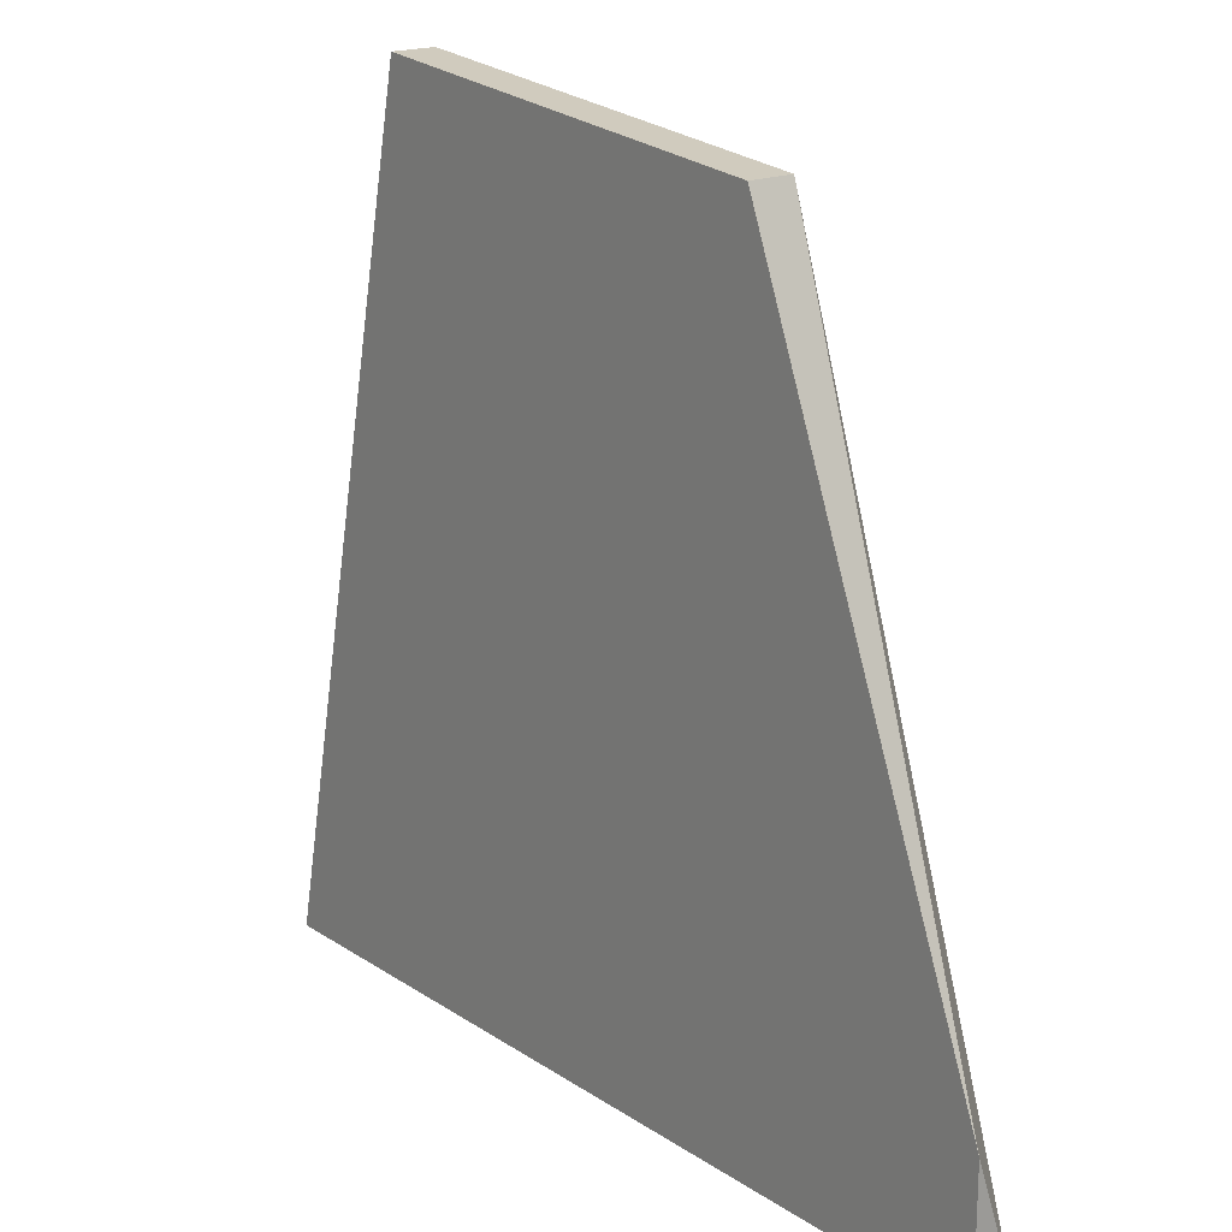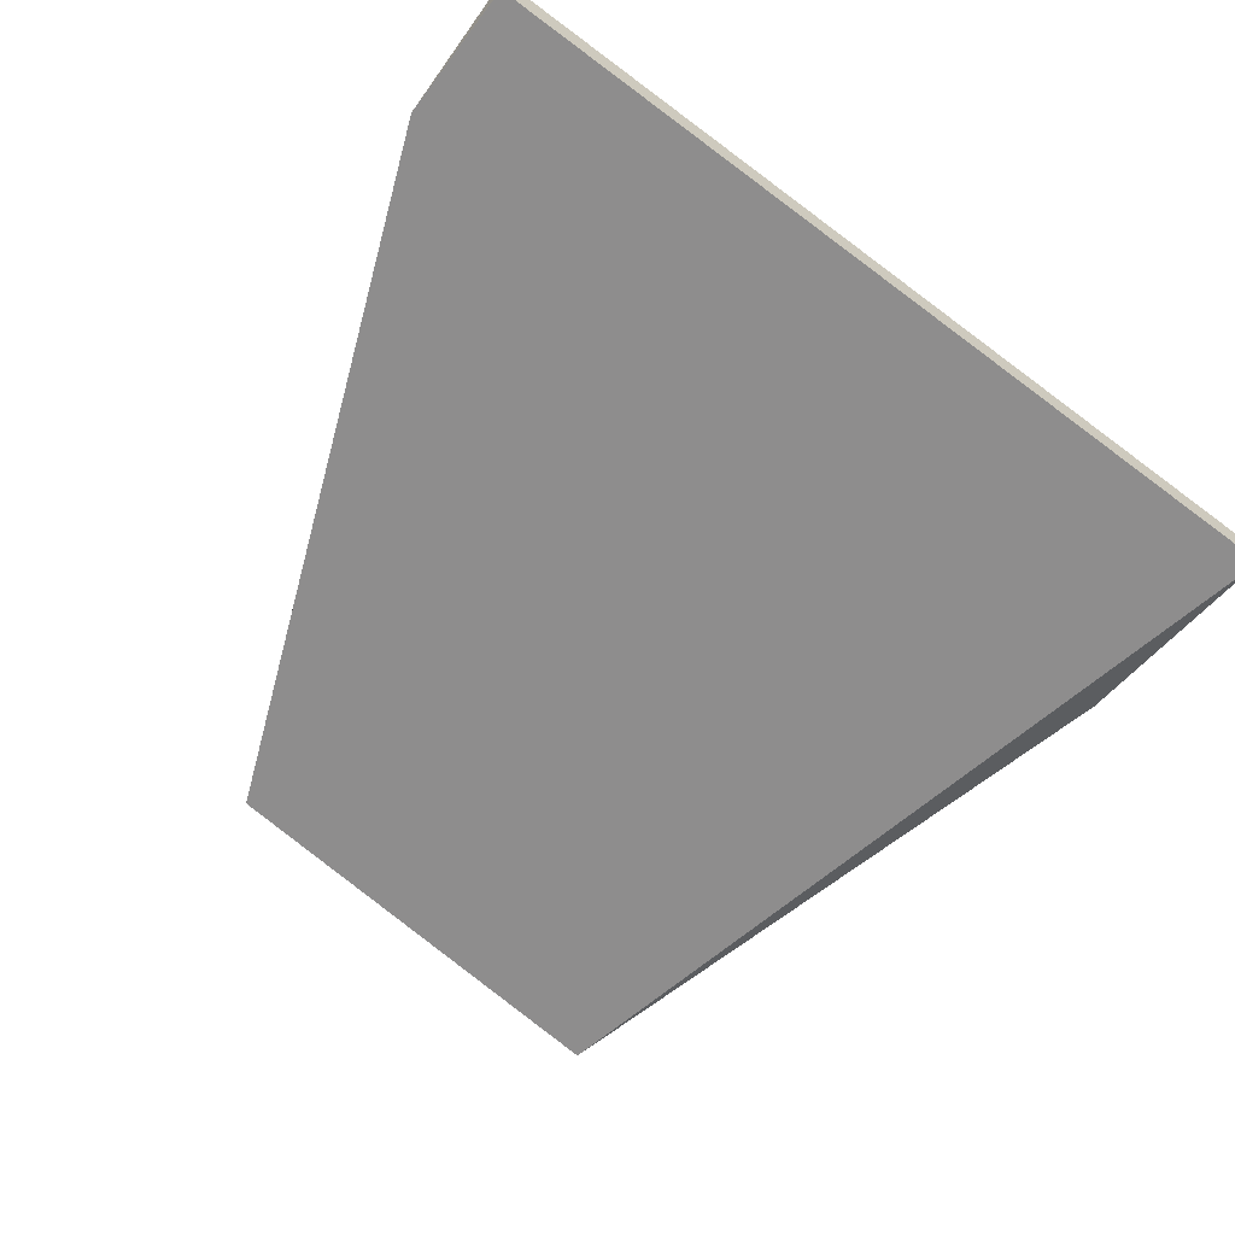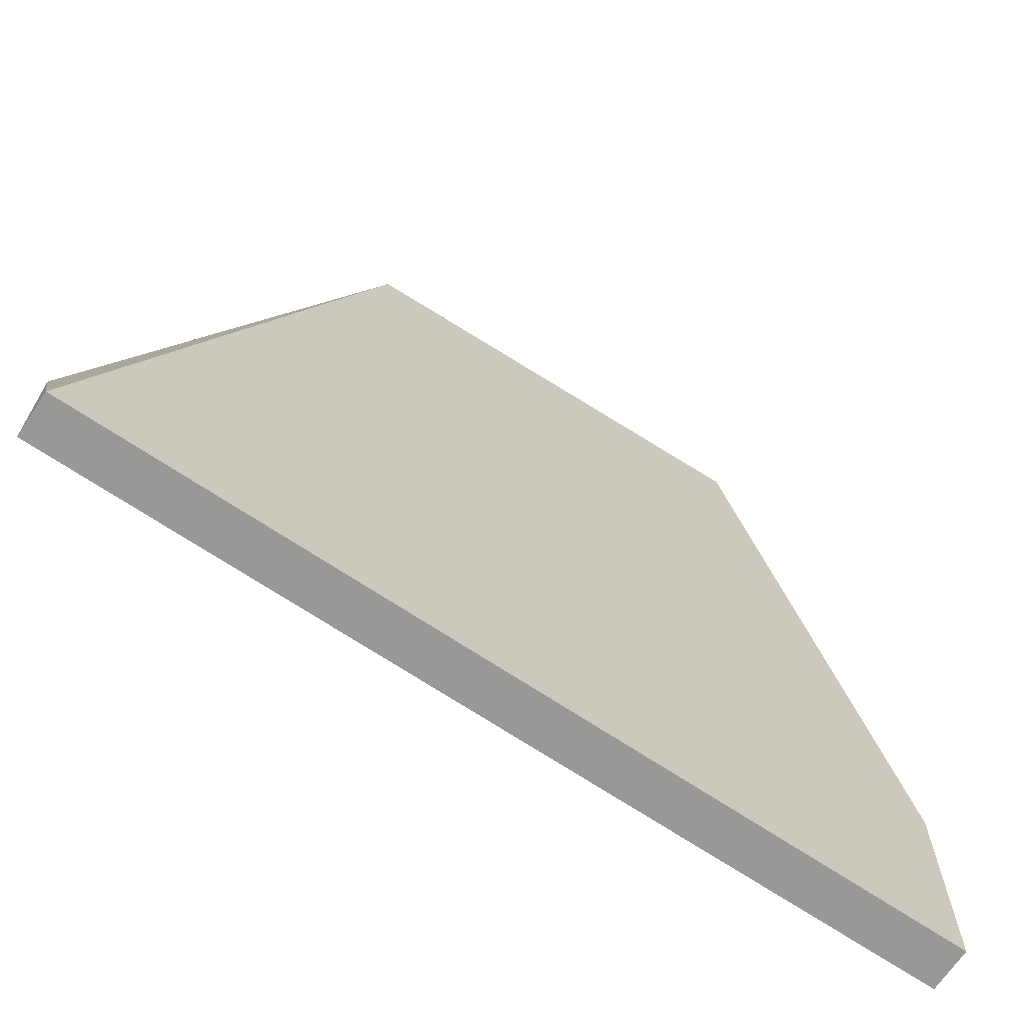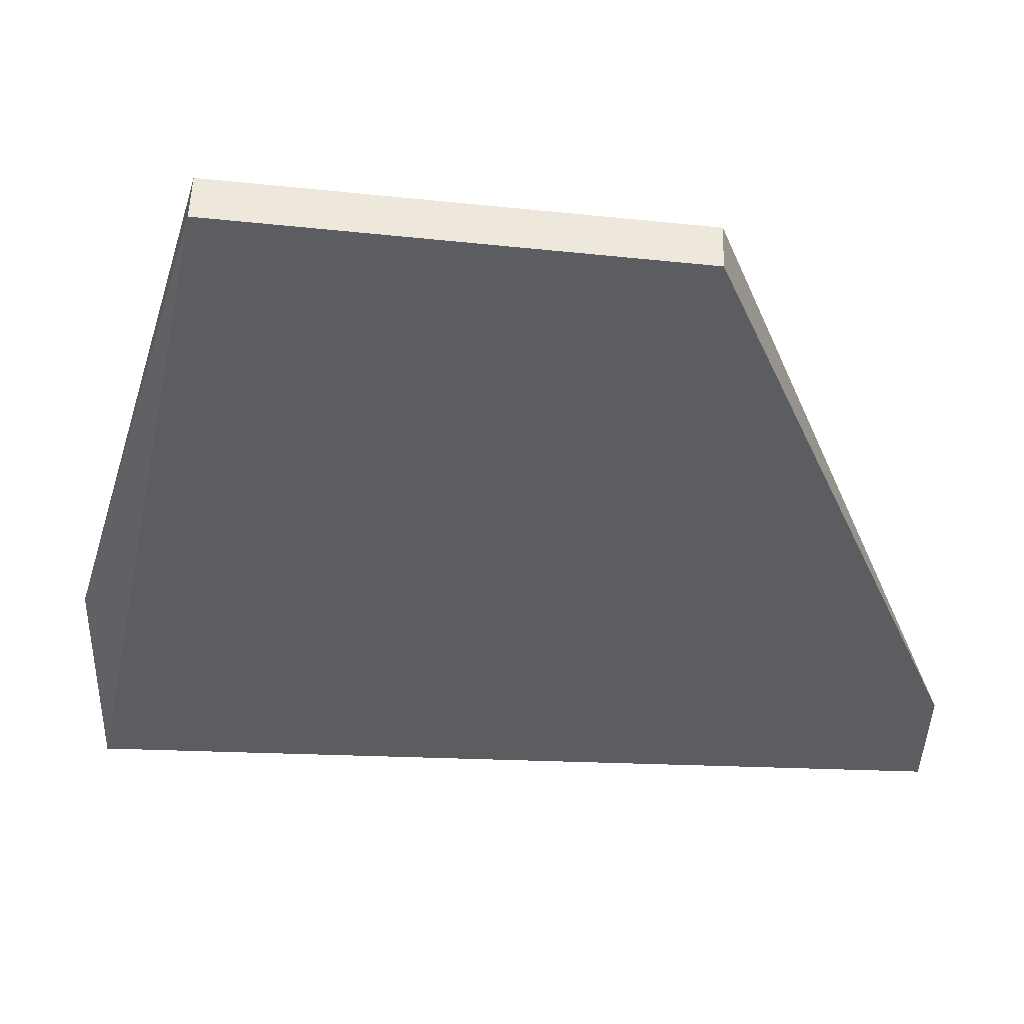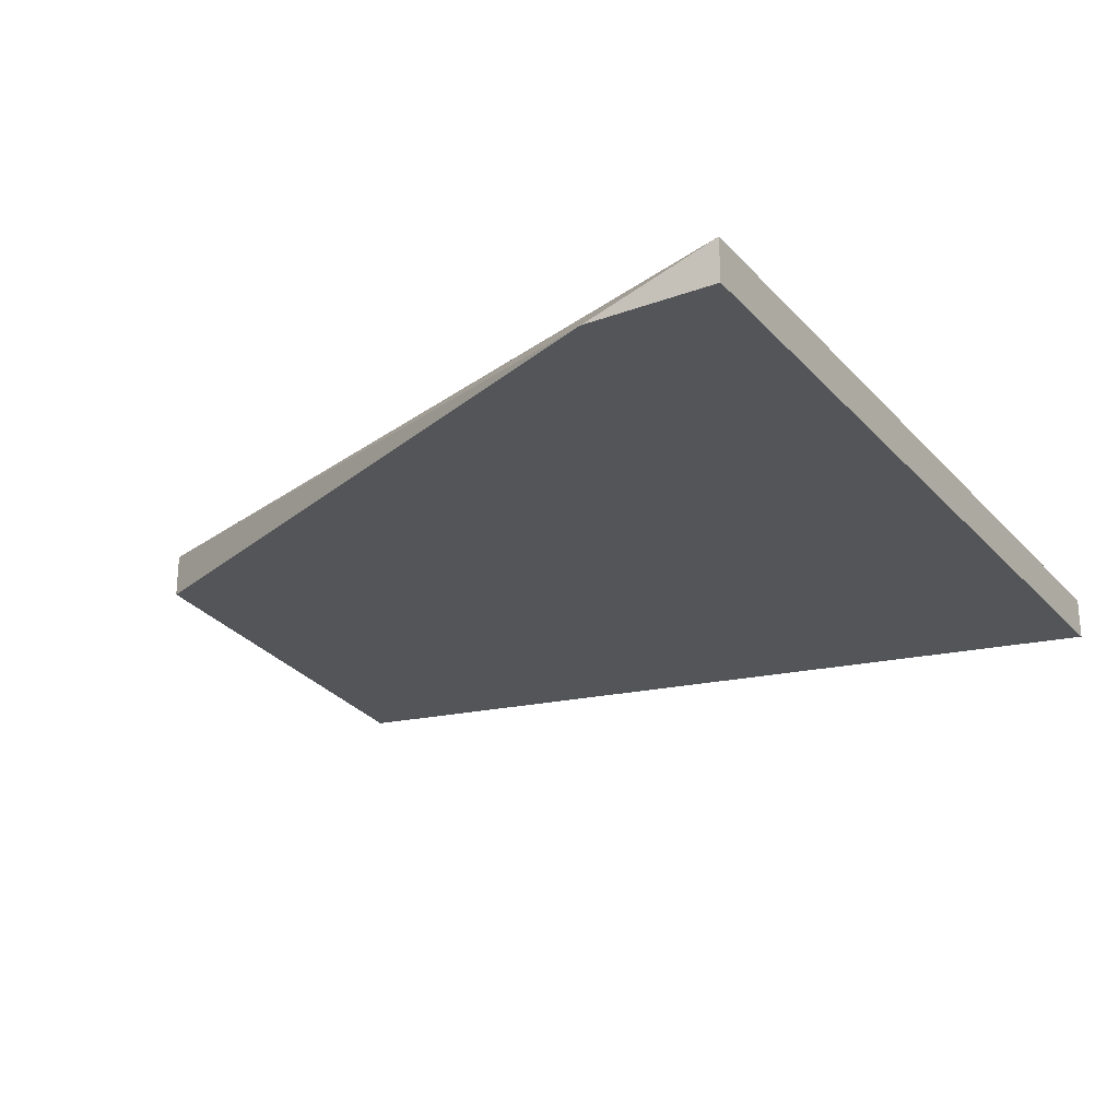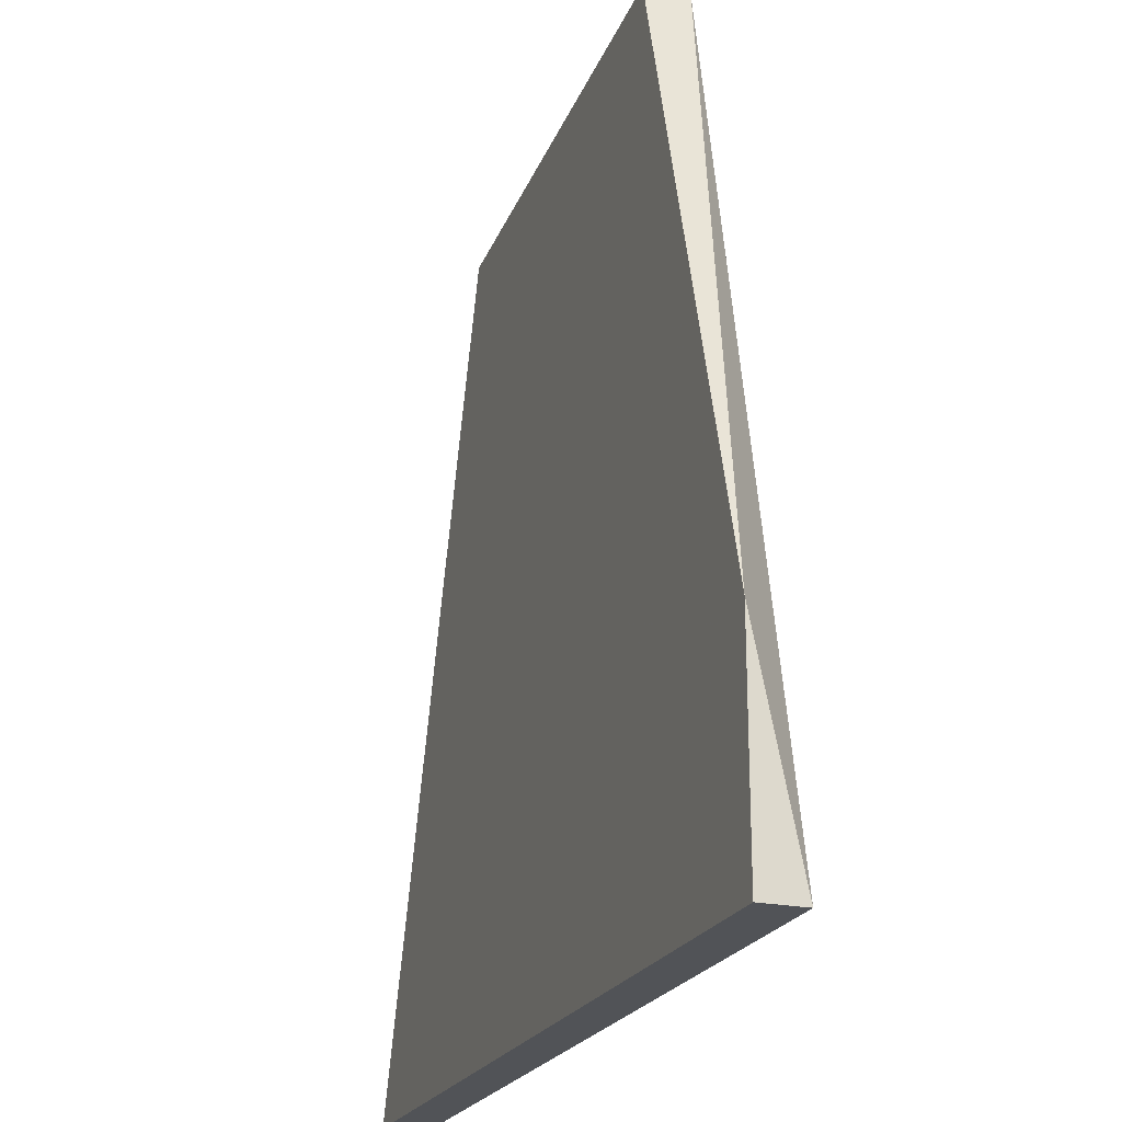
<metadata>
{"format":"obj","ext":"obj","renderer":"f3d","projection":"perspective","resolution":1024,"background":"white","views":[{"elev":18.5,"azim":-128.7,"up":"+Y"},{"elev":-64.7,"azim":-37.1,"up":"+Z"},{"elev":-68.4,"azim":-33.9,"up":"+Y"},{"elev":53.0,"azim":-178.1,"up":"+Y"},{"elev":-24.4,"azim":-58.9,"up":"+Z"},{"elev":-22.2,"azim":70.2,"up":"+Y"}]}
</metadata>
<code>
v 0.01676 0.02323 -0.03782
v 0.01676 0.01849 -0.03877
v 0.01676 0.01849 -0.03782
v -0.002195 0.01849 -0.03877
v -0.002195 0.01849 -0.03782
v -0.002195 0.02134 -0.03877
v 0.01297 0.0365 -0.03877
v 0.01297 0.0365 -0.03782
v 0.003494 0.03555 -0.03877
v 0.003494 0.03555 -0.03782
f 3 2 1
f 6 7 2
f 8 5 3
f 5 2 3
f 8 7 10
f 6 5 10
f 5 8 10
f 7 6 9
f 6 10 9
f 10 7 9
f 6 2 4
f 5 6 4
f 2 5 4
f 7 8 1
f 2 7 1
f 8 3 1

</code>
